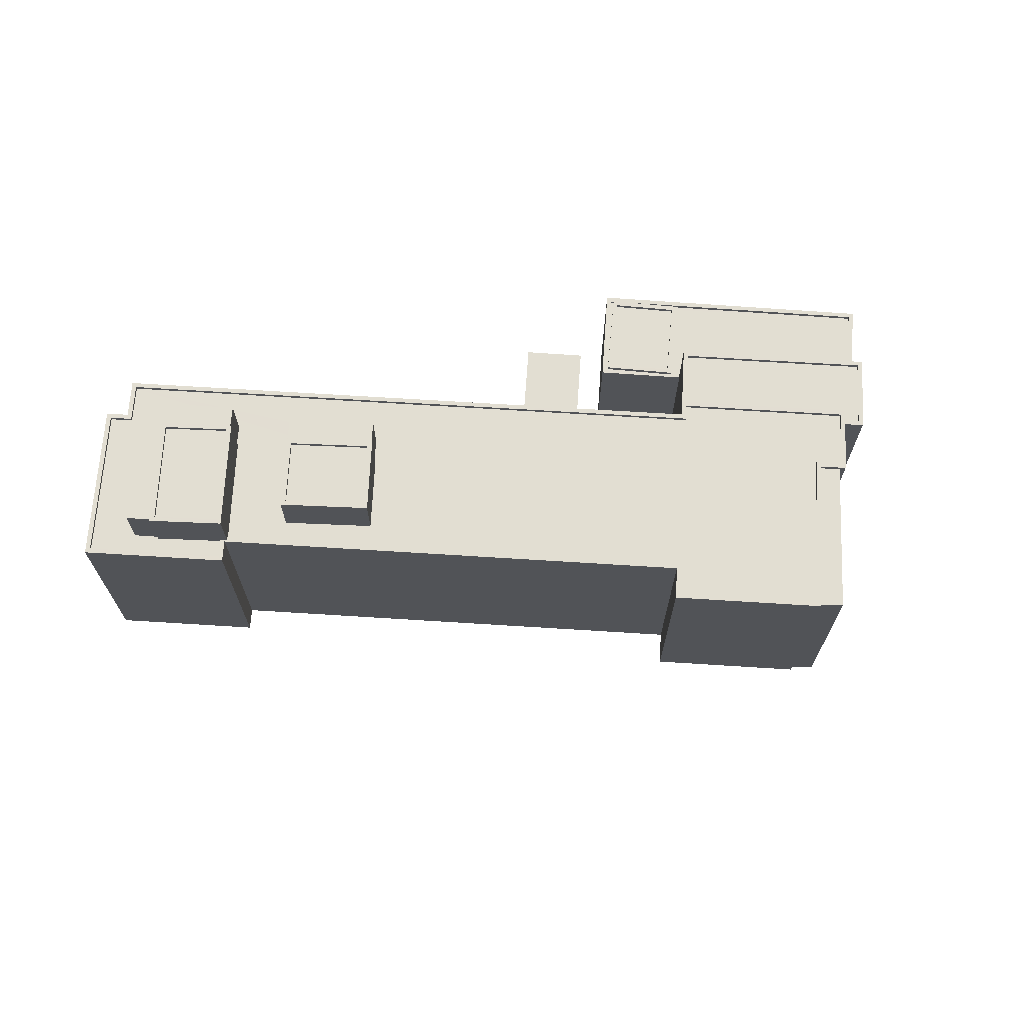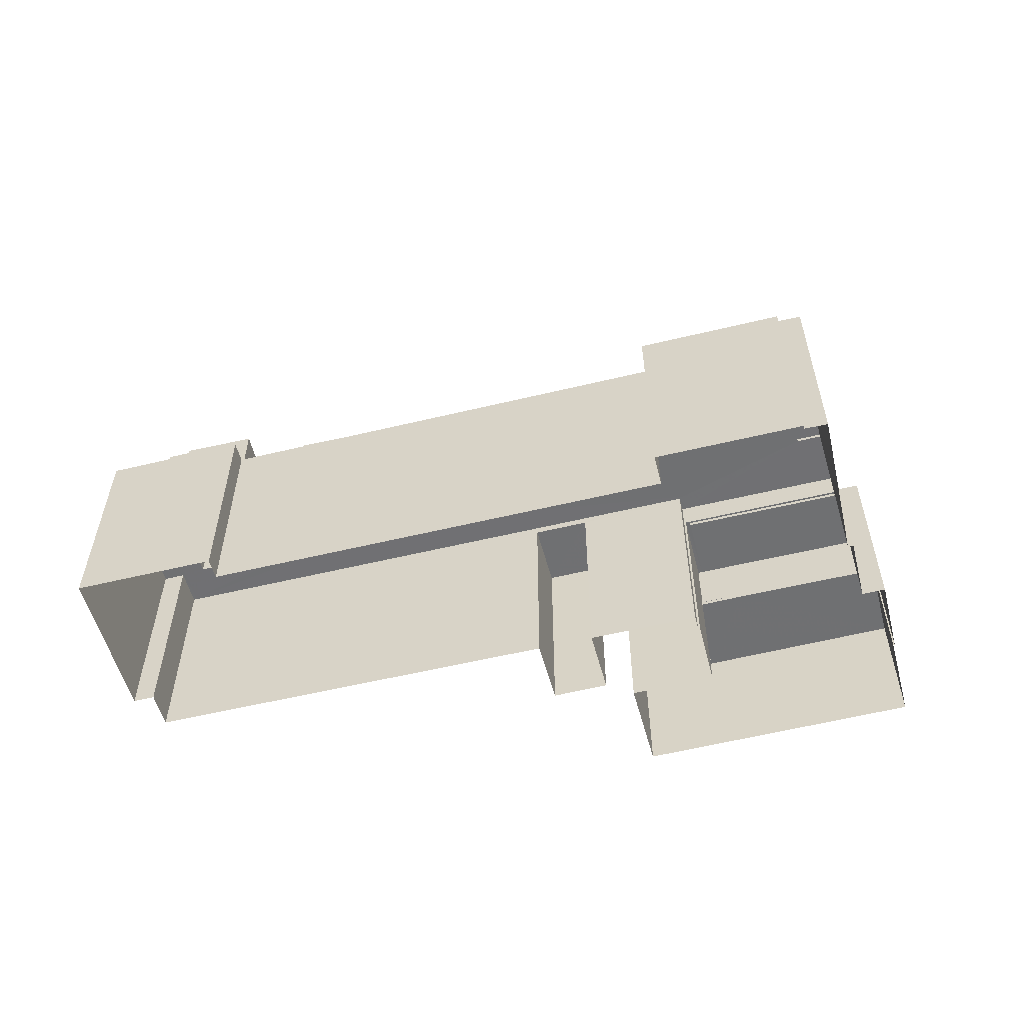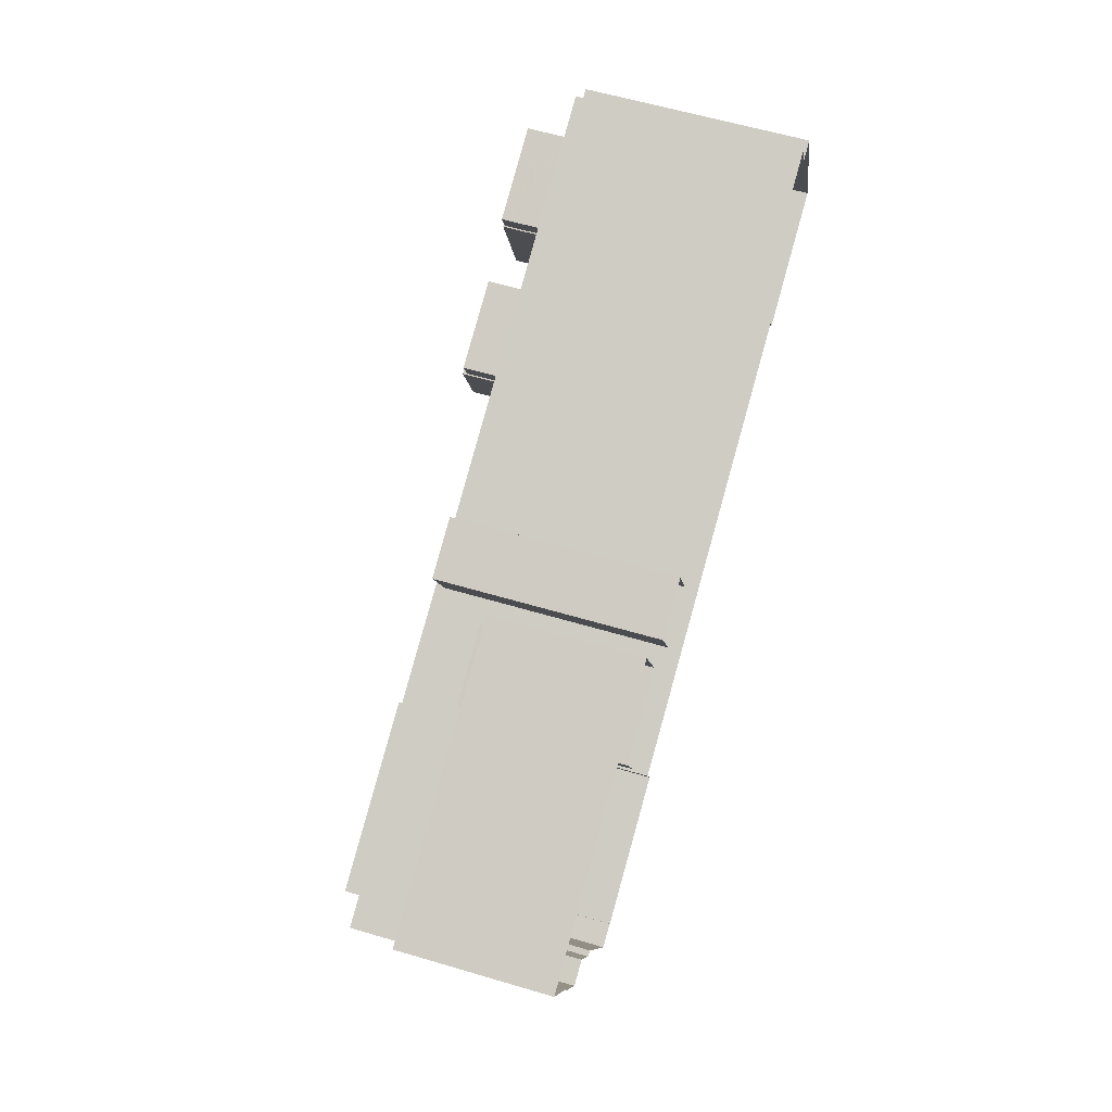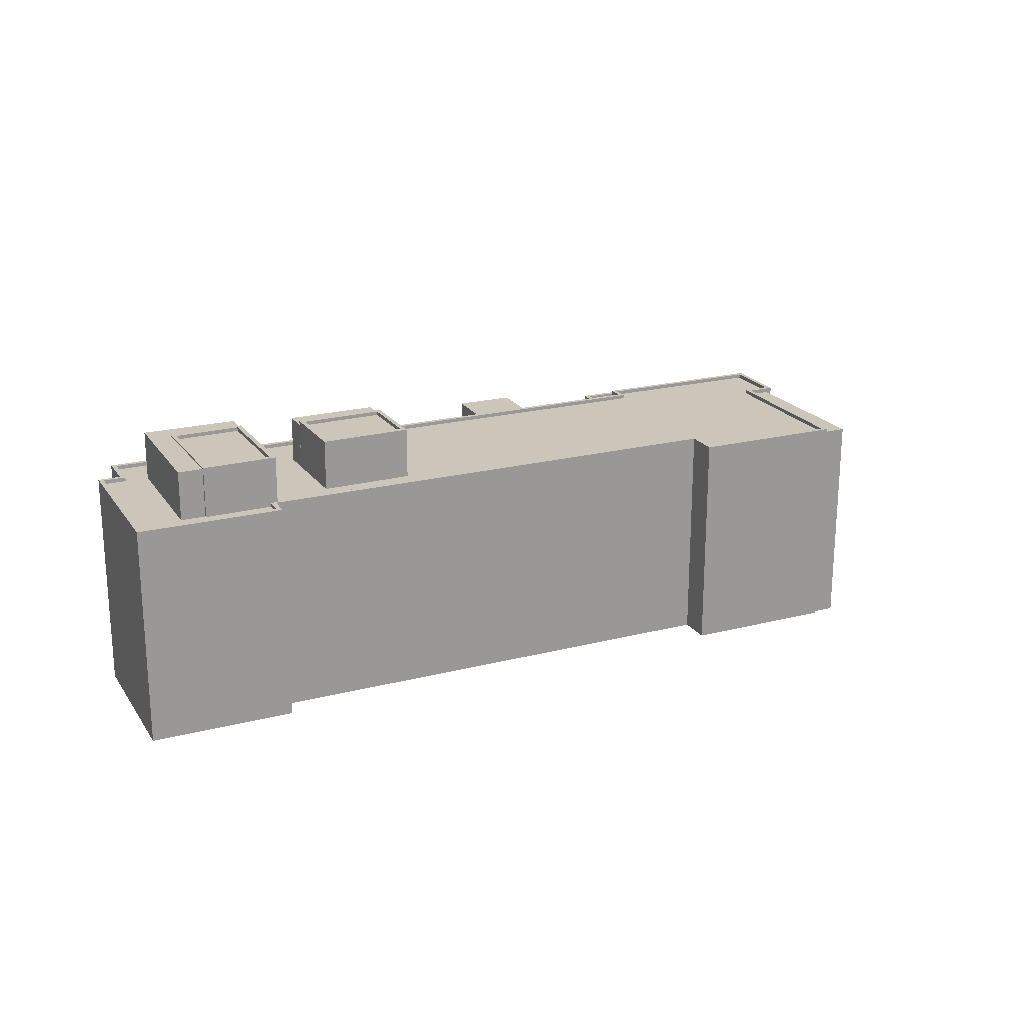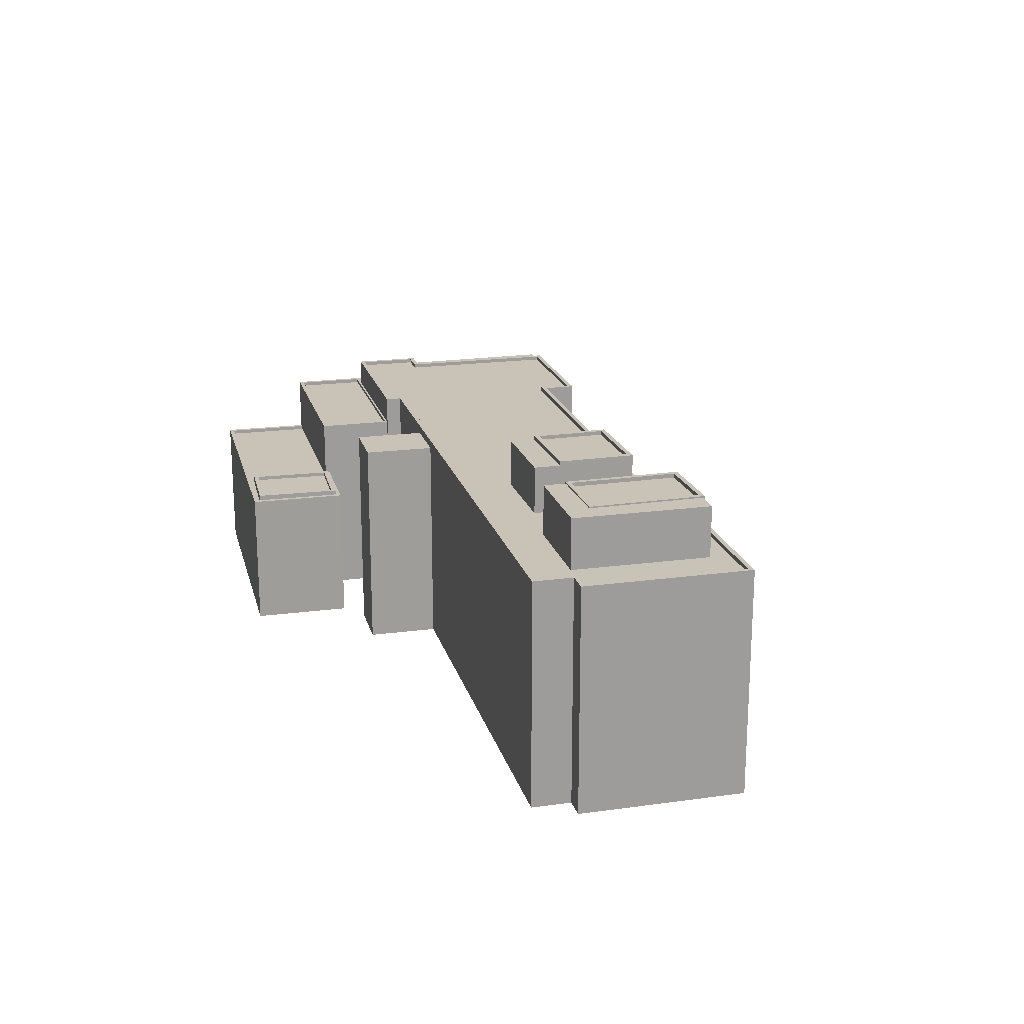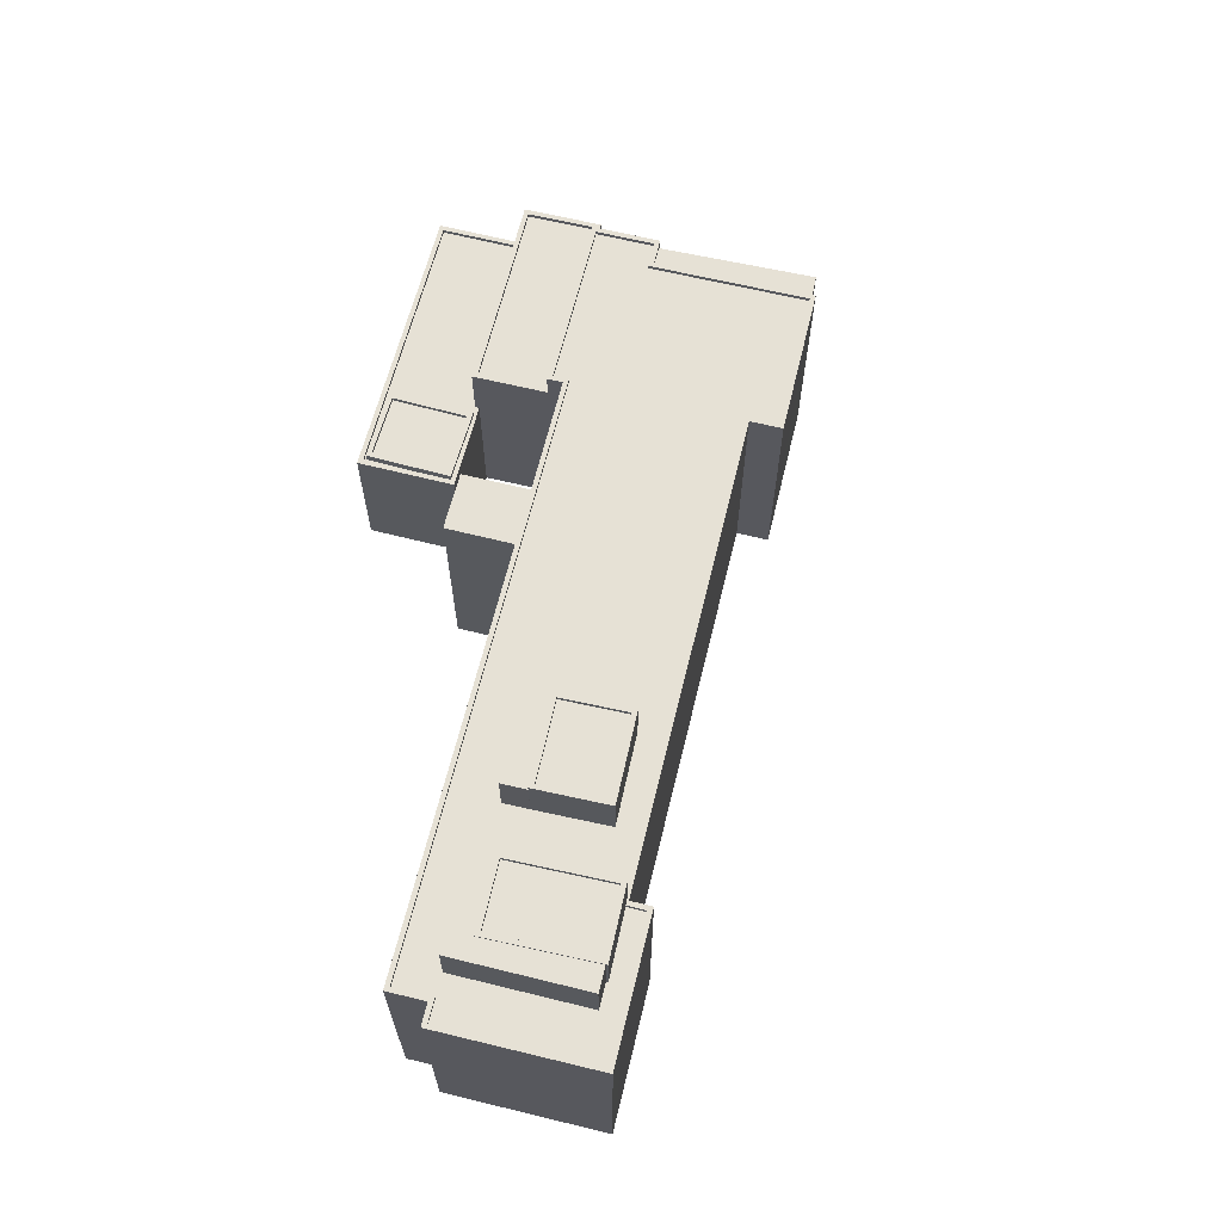
<metadata>
{"format":"obj","ext":"obj","renderer":"f3d","projection":"perspective","resolution":1024,"background":"white","views":[{"elev":68.0,"azim":-18.0,"up":"+Z"},{"elev":-55.0,"azim":-7.2,"up":"+Z"},{"elev":60.9,"azim":106.8,"up":"+Y"},{"elev":21.0,"azim":-46.3,"up":"+Z"},{"elev":19.6,"azim":-126.0,"up":"+Z"},{"elev":64.4,"azim":-97.9,"up":"+Z"}]}
</metadata>
<code>
v -9270 -3.643e+04 24.52
v -9274 -3.642e+04 24.53
v -9273 -3.642e+04 24.53
v -9278 -3.643e+04 24.53
v -9275 -3.642e+04 24.53
v -9279 -3.643e+04 24.53
v -9221 -3.643e+04 24.49
v -9235 -3.643e+04 24.5
v -9238 -3.642e+04 24.51
v -9233 -3.645e+04 24.49
v -9233 -3.645e+04 24.49
v -9242 -3.645e+04 24.5
v -9244 -3.643e+04 24.51
v -9246 -3.642e+04 24.51
v -9242 -3.643e+04 24.51
v -9247 -3.643e+04 24.51
v -9270 -3.643e+04 24.52
v -9240 -3.643e+04 24.51
v -9223 -3.643e+04 24.49
v -9225 -3.644e+04 24.49
v -9223 -3.643e+04 24.49
v -9241 -3.644e+04 24.5
v -9232 -3.645e+04 24.49
v -9228 -3.644e+04 24.49
v -9228 -3.644e+04 24.49
v -9226 -3.644e+04 24.49
v -9237 -3.643e+04 24.5
v -9237 -3.643e+04 24.5
v -9237 -3.643e+04 24.5
v -9244 -3.643e+04 38.28
v -9242 -3.643e+04 38.28
v -9246 -3.642e+04 38.28
v -9247 -3.643e+04 38.28
v -9226 -3.644e+04 38.82
v -9237 -3.643e+04 38.83
v -9237 -3.643e+04 38.83
v -9228 -3.644e+04 38.82
v -9227 -3.644e+04 38.82
v -9228 -3.644e+04 38.82
v -9270 -3.643e+04 38.6
v -9261 -3.644e+04 38.59
v -9266 -3.643e+04 38.6
v -9269 -3.643e+04 38.6
v -9260 -3.643e+04 38.59
v -9276 -3.643e+04 38.6
v -9275 -3.642e+04 38.61
v -9279 -3.643e+04 38.61
v -9273 -3.642e+04 38.61
v -9274 -3.642e+04 38.61
v -9272 -3.642e+04 38.6
v -9278 -3.643e+04 38.61
v -9241 -3.644e+04 38.58
v -9242 -3.644e+04 38.58
v -9233 -3.645e+04 38.57
v -9237 -3.643e+04 38.58
v -9230 -3.644e+04 38.57
v -9227 -3.644e+04 38.57
v -9237 -3.643e+04 38.58
v -9258 -3.643e+04 38.59
v -9274 -3.643e+04 38.6
v -9271 -3.643e+04 38.6
v -9228 -3.644e+04 38.57
v -9270 -3.643e+04 38.6
v -9264 -3.643e+04 38.6
v -9264 -3.643e+04 38.6
v -9259 -3.643e+04 38.59
v -9259 -3.643e+04 38.59
v -9274 -3.643e+04 38.6
v -9274 -3.643e+04 38.6
v -9263 -3.643e+04 38.6
v -9267 -3.643e+04 38.6
v -9267 -3.642e+04 38.6
v -9267 -3.643e+04 38.6
v -9242 -3.645e+04 38.83
v -9233 -3.645e+04 38.82
v -9233 -3.645e+04 38.82
v -9271 -3.643e+04 38.85
v -9278 -3.643e+04 38.86
v -9270 -3.643e+04 38.85
v -9278 -3.643e+04 38.86
v -9242 -3.644e+04 38.83
v -9241 -3.644e+04 38.83
v -9229 -3.644e+04 38.82
v -9270 -3.643e+04 38.85
v -9270 -3.643e+04 38.85
v -9230 -3.644e+04 38.82
v -9241 -3.644e+04 38.83
v -9270 -3.643e+04 38.85
v -9270 -3.643e+04 38.85
v -9237 -3.643e+04 38.83
v -9237 -3.643e+04 38.83
v -9273 -3.642e+04 38.86
v -9273 -3.642e+04 38.86
v -9279 -3.643e+04 38.86
v -9279 -3.643e+04 38.86
v -9275 -3.642e+04 38.86
v -9275 -3.642e+04 38.86
v -9274 -3.642e+04 38.86
v -9274 -3.642e+04 38.86
v -9229 -3.644e+04 38.53
v -9233 -3.645e+04 38.53
v -9232 -3.645e+04 38.53
v -9228 -3.644e+04 38.53
v -9267 -3.643e+04 41.76
v -9267 -3.642e+04 41.76
v -9272 -3.642e+04 41.77
v -9272 -3.642e+04 41.77
v -9274 -3.643e+04 41.77
v -9276 -3.643e+04 41.77
v -9274 -3.643e+04 41.77
v -9264 -3.643e+04 41.59
v -9264 -3.643e+04 41.59
v -9264 -3.643e+04 41.59
v -9263 -3.643e+04 41.59
v -9259 -3.643e+04 41.58
v -9258 -3.643e+04 41.58
v -9274 -3.643e+04 41.61
v -9268 -3.643e+04 41.61
v -9271 -3.642e+04 41.61
v -9270 -3.643e+04 41.6
v -9267 -3.643e+04 41.85
v -9272 -3.642e+04 41.86
v -9271 -3.642e+04 41.86
v -9274 -3.643e+04 41.86
v -9270 -3.643e+04 41.85
v -9270 -3.643e+04 41.85
v -9274 -3.643e+04 41.86
v -9268 -3.643e+04 41.86
v -9260 -3.643e+04 41.6
v -9259 -3.643e+04 41.6
v -9264 -3.643e+04 41.6
v -9265 -3.643e+04 41.6
v -9265 -3.643e+04 41.85
v -9264 -3.643e+04 41.85
v -9266 -3.643e+04 41.85
v -9264 -3.643e+04 41.85
v -9260 -3.643e+04 41.85
v -9259 -3.643e+04 41.85
v -9259 -3.643e+04 41.85
v -9260 -3.643e+04 41.85
v -9225 -3.644e+04 37.03
v -9223 -3.643e+04 37.03
v -9223 -3.643e+04 37.03
v -9236 -3.643e+04 37.04
v -9237 -3.643e+04 37.04
v -9237 -3.643e+04 37.04
v -9235 -3.643e+04 37.04
v -9235 -3.643e+04 37.04
v -9225 -3.644e+04 37.03
v -9235 -3.643e+04 36.79
v -9225 -3.644e+04 36.78
v -9223 -3.643e+04 36.78
v -9236 -3.643e+04 36.79
v -9226 -3.644e+04 37.03
v -9226 -3.644e+04 37.03
v -9236 -3.643e+04 33.16
v -9232 -3.643e+04 33.16
v -9233 -3.642e+04 33.16
v -9240 -3.643e+04 33.17
v -9240 -3.643e+04 33.17
v -9240 -3.643e+04 33.17
v -9238 -3.642e+04 33.17
v -9238 -3.642e+04 33.17
v -9223 -3.643e+04 33.15
v -9221 -3.643e+04 33.15
v -9223 -3.643e+04 33.4
v -9223 -3.643e+04 33.4
v -9221 -3.643e+04 33.4
v -9240 -3.643e+04 33.42
v -9235 -3.643e+04 33.41
v -9236 -3.643e+04 33.41
v -9221 -3.643e+04 33.4
v -9240 -3.643e+04 33.42
v -9238 -3.642e+04 33.42
v -9232 -3.643e+04 33.41
v -9236 -3.643e+04 33.41
v -9235 -3.643e+04 33.41
v -9238 -3.642e+04 33.42
v -9240 -3.643e+04 33.42
v -9234 -3.642e+04 33.44
v -9237 -3.642e+04 33.44
v -9239 -3.642e+04 33.44
v -9236 -3.643e+04 33.44
v -9239 -3.642e+04 33.69
v -9238 -3.642e+04 33.69
v -9240 -3.643e+04 33.69
v -9237 -3.642e+04 33.69
v -9236 -3.643e+04 33.69
v -9236 -3.643e+04 33.69
v -9233 -3.642e+04 33.69
v -9234 -3.642e+04 33.69
f 1 2 3
f 4 5 2
f 4 6 5
f 7 8 9
f 10 11 12
f 13 14 15
f 13 16 14
f 1 3 16
f 4 1 17
f 9 8 18
f 19 20 21
f 21 8 7
f 12 22 10
f 23 10 24
f 1 16 22
f 25 24 26
f 20 26 21
f 27 28 29
f 22 13 28
f 26 27 8
f 1 4 2
f 22 16 13
f 21 26 8
f 24 10 22
f 24 28 26
f 26 28 27
f 24 22 28
f 30 31 32
f 33 30 32
f 34 35 36
f 37 34 38
f 37 38 39
f 36 38 34
f 40 41 42
f 40 42 43
f 41 44 42
f 45 46 47
f 48 49 50
f 49 46 45
f 45 47 51
f 52 53 54
f 55 56 57
f 55 58 56
f 58 48 59
f 60 51 61
f 56 62 57
f 56 52 54
f 44 41 52
f 63 60 61
f 42 64 43
f 42 65 64
f 66 44 52
f 67 66 59
f 68 69 60
f 59 48 70
f 64 70 71
f 72 73 71
f 64 71 43
f 50 49 45
f 48 50 72
f 69 45 60
f 45 51 60
f 58 52 56
f 59 66 58
f 66 52 58
f 48 72 70
f 71 70 72
f 74 75 76
f 77 78 79
f 77 80 78
f 81 82 74
f 37 39 83
f 76 75 83
f 79 84 77
f 84 82 85
f 39 86 83
f 87 88 82
f 84 89 77
f 85 89 84
f 82 88 85
f 86 76 83
f 81 87 82
f 81 74 76
f 90 36 35
f 91 36 90
f 90 92 93
f 94 78 80
f 95 78 94
f 95 94 96
f 97 98 96
f 93 92 98
f 93 98 99
f 91 90 93
f 99 98 97
f 94 97 96
f 100 101 102
f 103 100 102
f 104 105 106
f 105 107 106
f 108 109 110
f 106 107 109
f 108 106 109
f 111 112 113
f 111 113 114
f 115 116 114
f 113 115 114
f 117 118 119
f 117 120 118
f 121 122 123
f 124 125 126
f 127 125 124
f 127 123 122
f 121 123 128
f 123 127 124
f 126 125 121
f 128 126 121
f 129 130 131
f 132 129 131
f 133 134 135
f 134 136 135
f 137 138 139
f 140 137 139
f 138 136 134
f 139 138 134
f 133 135 137
f 140 133 137
f 141 142 143
f 144 145 146
f 147 145 148
f 147 143 142
f 141 143 149
f 144 148 145
f 143 147 148
f 150 151 152
f 150 153 151
f 144 154 149
f 141 149 155
f 144 146 154
f 149 154 155
f 156 157 158
f 159 160 161
f 162 163 158
f 162 159 163
f 157 164 165
f 159 161 163
f 162 158 165
f 158 157 165
f 166 167 168
f 169 170 171
f 167 172 168
f 169 173 174
f 168 172 174
f 175 176 177
f 171 170 177
f 178 168 174
f 173 178 174
f 169 179 173
f 171 177 176
f 169 171 179
f 180 181 182
f 183 180 182
f 184 185 186
f 184 187 185
f 186 188 189
f 186 189 184
f 190 185 187
f 190 189 188
f 191 190 187
f 189 190 191
f 33 32 14
f 16 33 14
f 31 15 14
f 32 31 14
f 30 15 31
f 30 13 15
f 16 3 33
f 3 92 33
f 13 30 28
f 33 92 90
f 30 33 90
f 28 30 90
f 83 103 37
f 37 103 25
f 83 100 103
f 25 103 24
f 35 34 146
f 145 29 35
f 154 146 34
f 145 27 29
f 35 146 145
f 154 34 155
f 26 155 25
f 25 155 37
f 155 34 37
f 100 83 101
f 10 101 11
f 11 101 75
f 101 83 75
f 75 74 12
f 11 75 12
f 74 22 12
f 74 82 22
f 82 84 1
f 22 82 1
f 79 17 1
f 84 79 1
f 79 4 17
f 79 78 4
f 78 6 4
f 78 95 6
f 95 5 6
f 95 96 5
f 98 2 5
f 96 98 5
f 98 3 2
f 98 92 3
f 90 29 28
f 90 35 29
f 91 58 55
f 36 91 55
f 38 55 57
f 38 36 55
f 39 57 62
f 39 38 57
f 39 62 56
f 86 39 56
f 76 56 54
f 76 86 56
f 76 54 53
f 81 76 53
f 81 53 52
f 87 81 52
f 88 87 41
f 88 41 40
f 87 52 41
f 63 61 77
f 89 63 77
f 77 61 51
f 80 77 51
f 80 51 47
f 94 80 47
f 94 47 46
f 97 94 46
f 99 46 49
f 99 97 46
f 99 49 48
f 93 99 48
f 91 48 58
f 91 93 48
f 10 23 102
f 101 10 102
f 24 102 23
f 24 103 102
f 50 105 72
f 50 107 105
f 104 73 72
f 105 104 72
f 108 110 69
f 68 108 69
f 110 109 45
f 69 110 45
f 109 50 45
f 109 107 50
f 111 114 70
f 64 111 70
f 70 116 59
f 70 114 116
f 59 115 67
f 59 116 115
f 65 111 64
f 65 112 111
f 106 122 104
f 73 104 71
f 71 104 121
f 104 122 121
f 123 117 119
f 123 124 117
f 128 119 118
f 128 123 119
f 126 118 120
f 126 128 118
f 126 120 117
f 124 126 117
f 40 43 88
f 85 88 125
f 125 43 121
f 43 71 121
f 88 43 125
f 63 89 60
f 60 89 127
f 127 89 125
f 89 85 125
f 122 106 108
f 122 108 127
f 108 60 127
f 108 68 60
f 113 136 115
f 67 115 66
f 66 115 138
f 115 136 138
f 133 132 131
f 134 133 131
f 139 131 130
f 139 134 131
f 139 130 129
f 140 139 129
f 140 129 132
f 133 140 132
f 137 66 138
f 137 44 66
f 42 44 137
f 135 42 137
f 136 112 135
f 135 112 42
f 136 113 112
f 42 112 65
f 26 20 141
f 155 26 141
f 177 147 175
f 147 142 175
f 167 19 21
f 167 142 19
f 157 175 166
f 157 166 164
f 166 142 167
f 175 142 166
f 19 141 20
f 19 142 141
f 8 27 170
f 27 145 170
f 170 147 177
f 170 145 147
f 144 153 150
f 148 144 150
f 143 148 150
f 152 143 150
f 149 152 151
f 149 143 152
f 153 149 151
f 153 144 149
f 164 168 165
f 164 166 168
f 179 159 173
f 179 160 159
f 156 176 175
f 157 156 175
f 178 173 159
f 162 178 159
f 168 178 162
f 165 168 162
f 170 18 8
f 170 169 18
f 169 174 9
f 18 169 9
f 9 172 7
f 9 174 172
f 167 7 172
f 167 21 7
f 161 186 185
f 163 161 185
f 189 183 182
f 184 189 182
f 184 182 181
f 187 184 181
f 191 181 180
f 191 187 181
f 189 180 183
f 189 191 180
f 190 163 185
f 190 158 163
f 156 158 176
f 171 176 188
f 188 176 190
f 176 158 190
f 161 179 186
f 186 179 188
f 161 160 179
f 188 179 171

</code>
